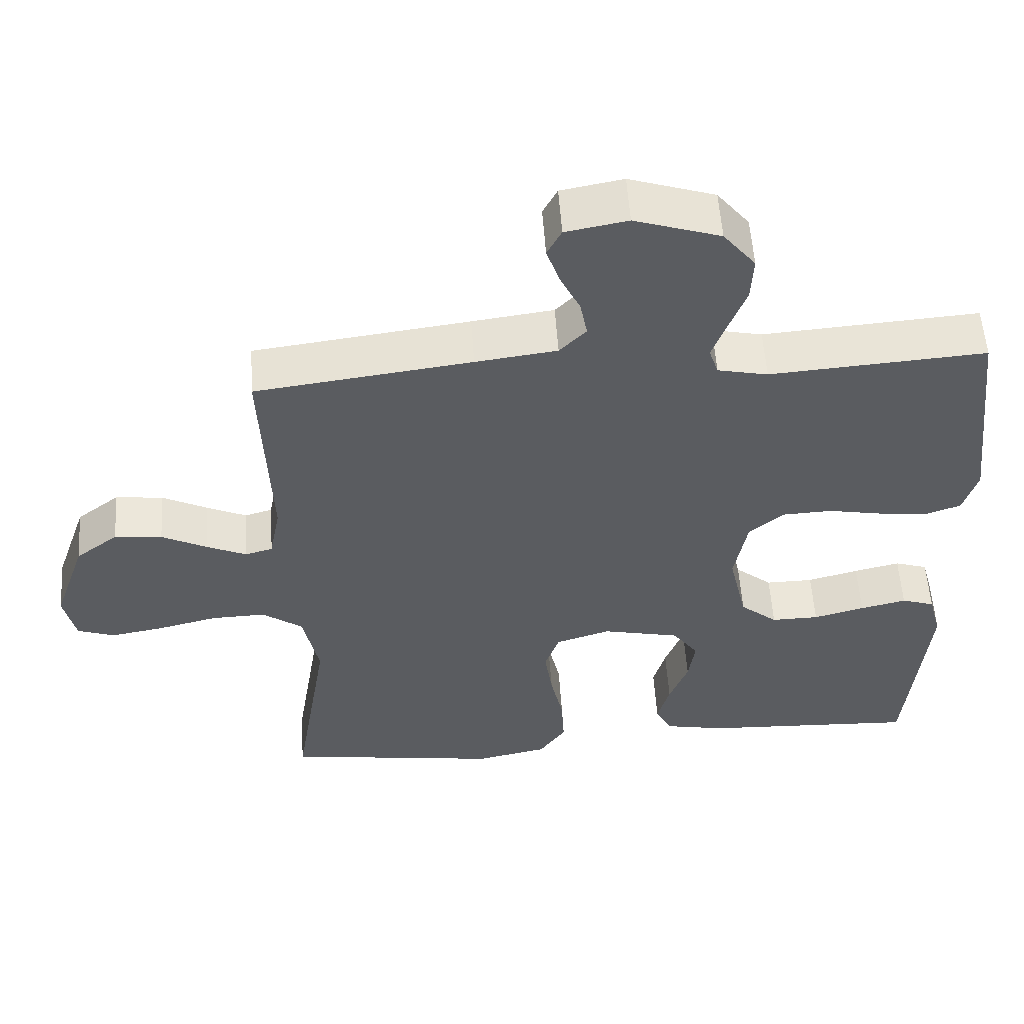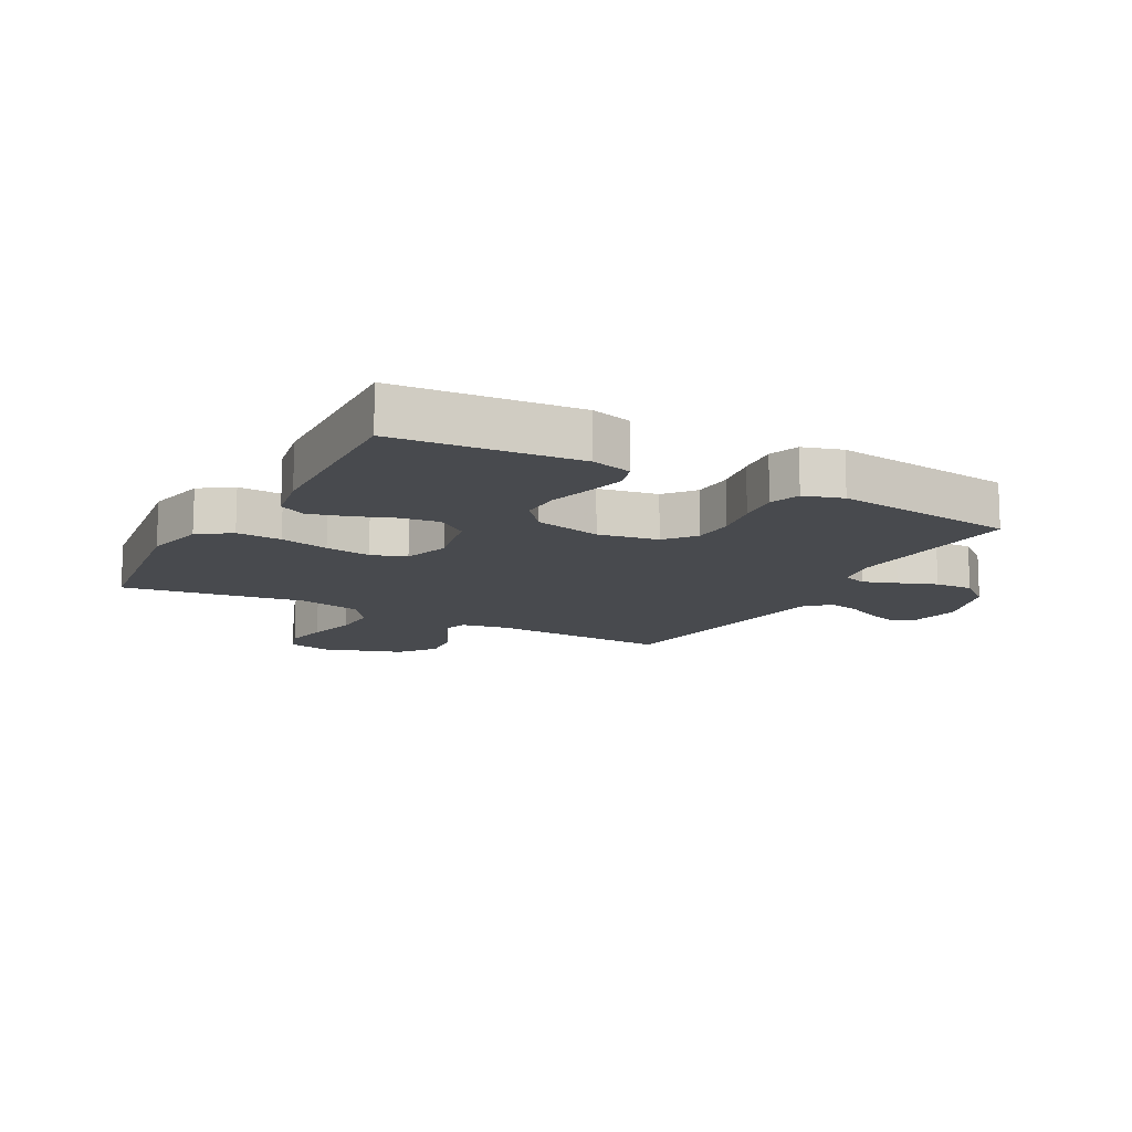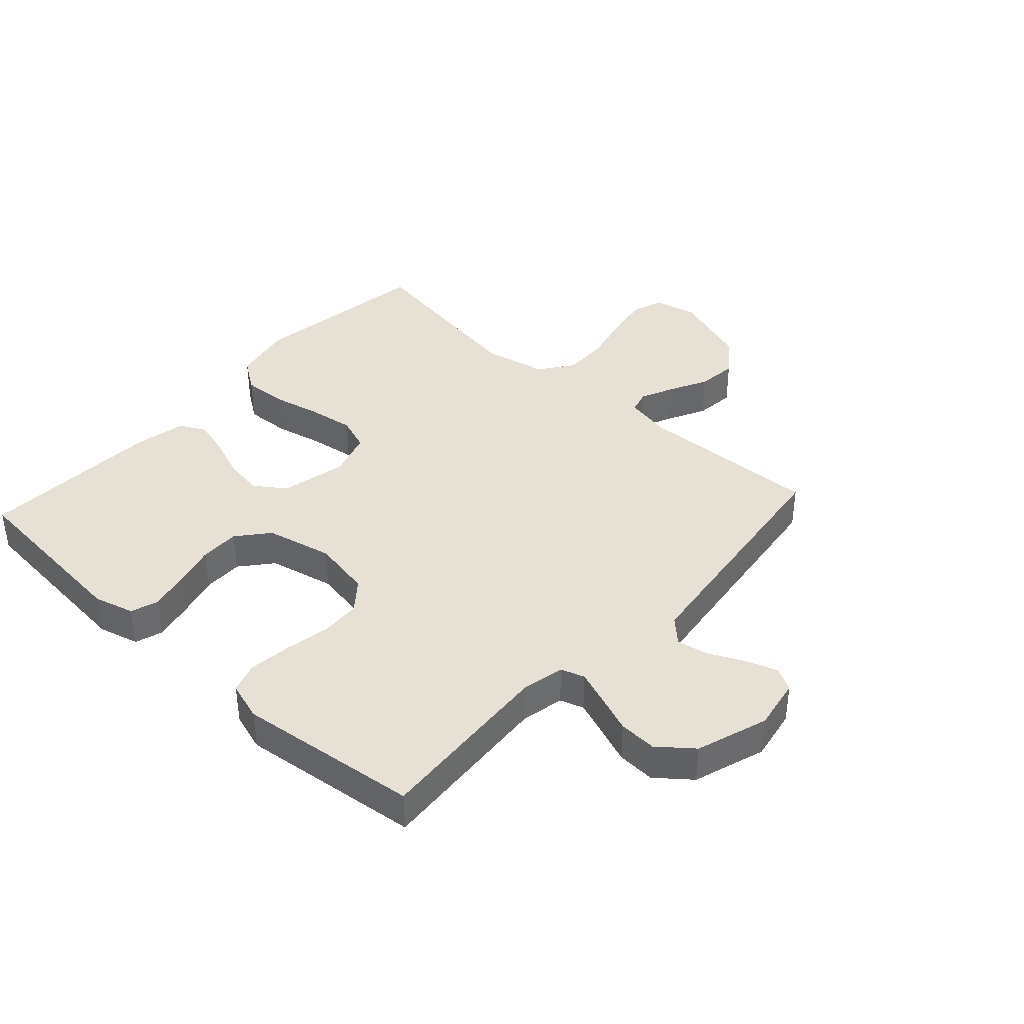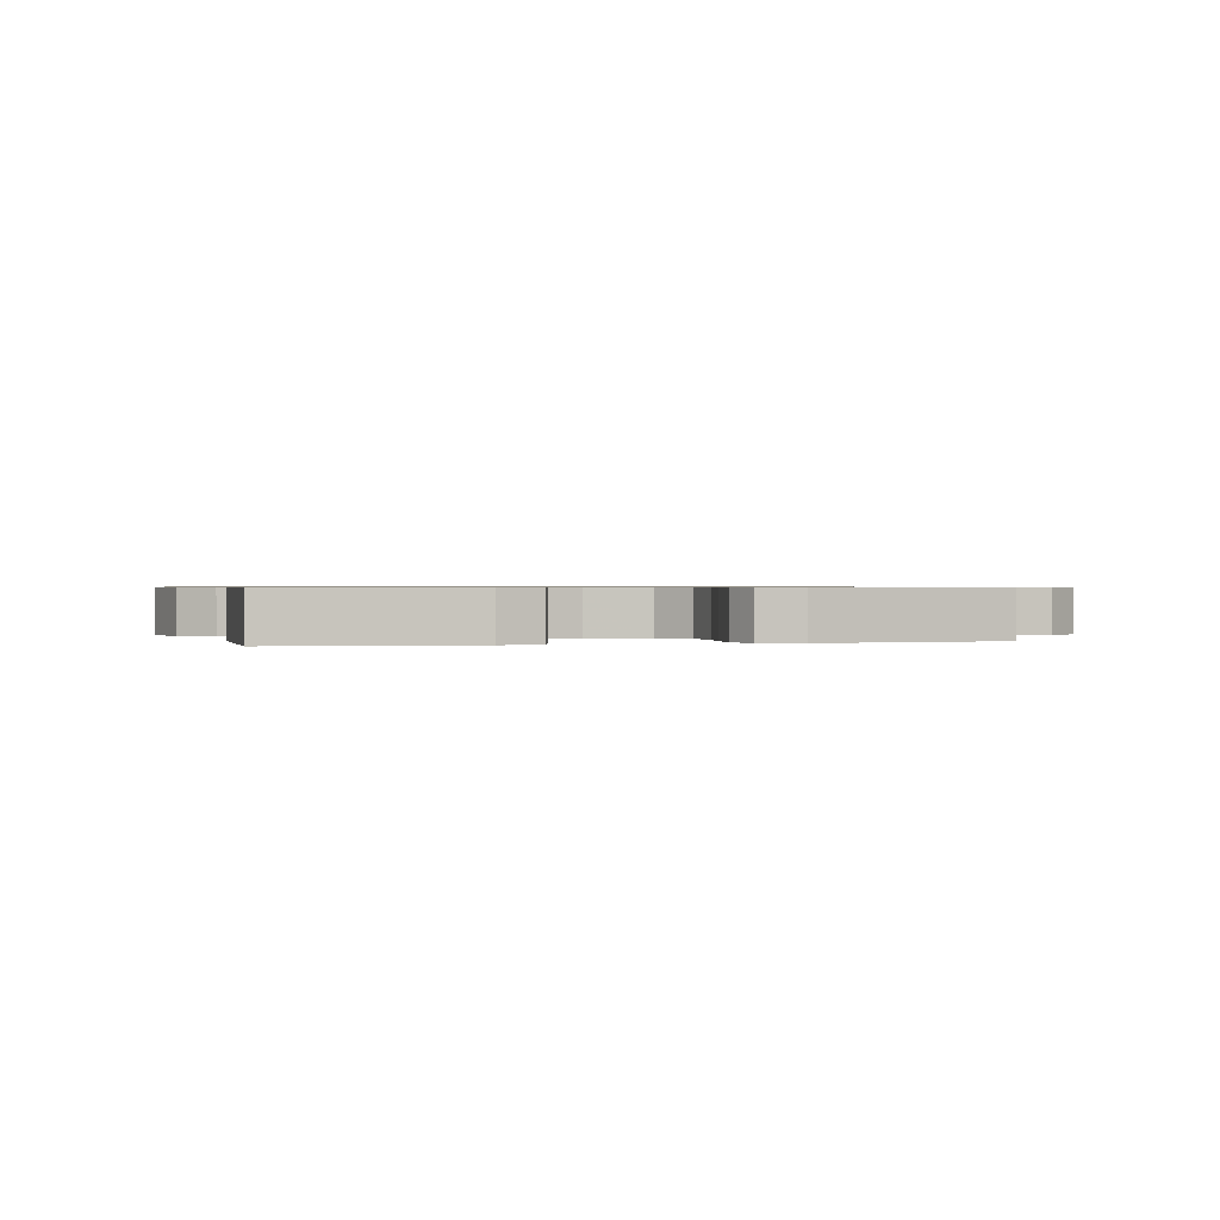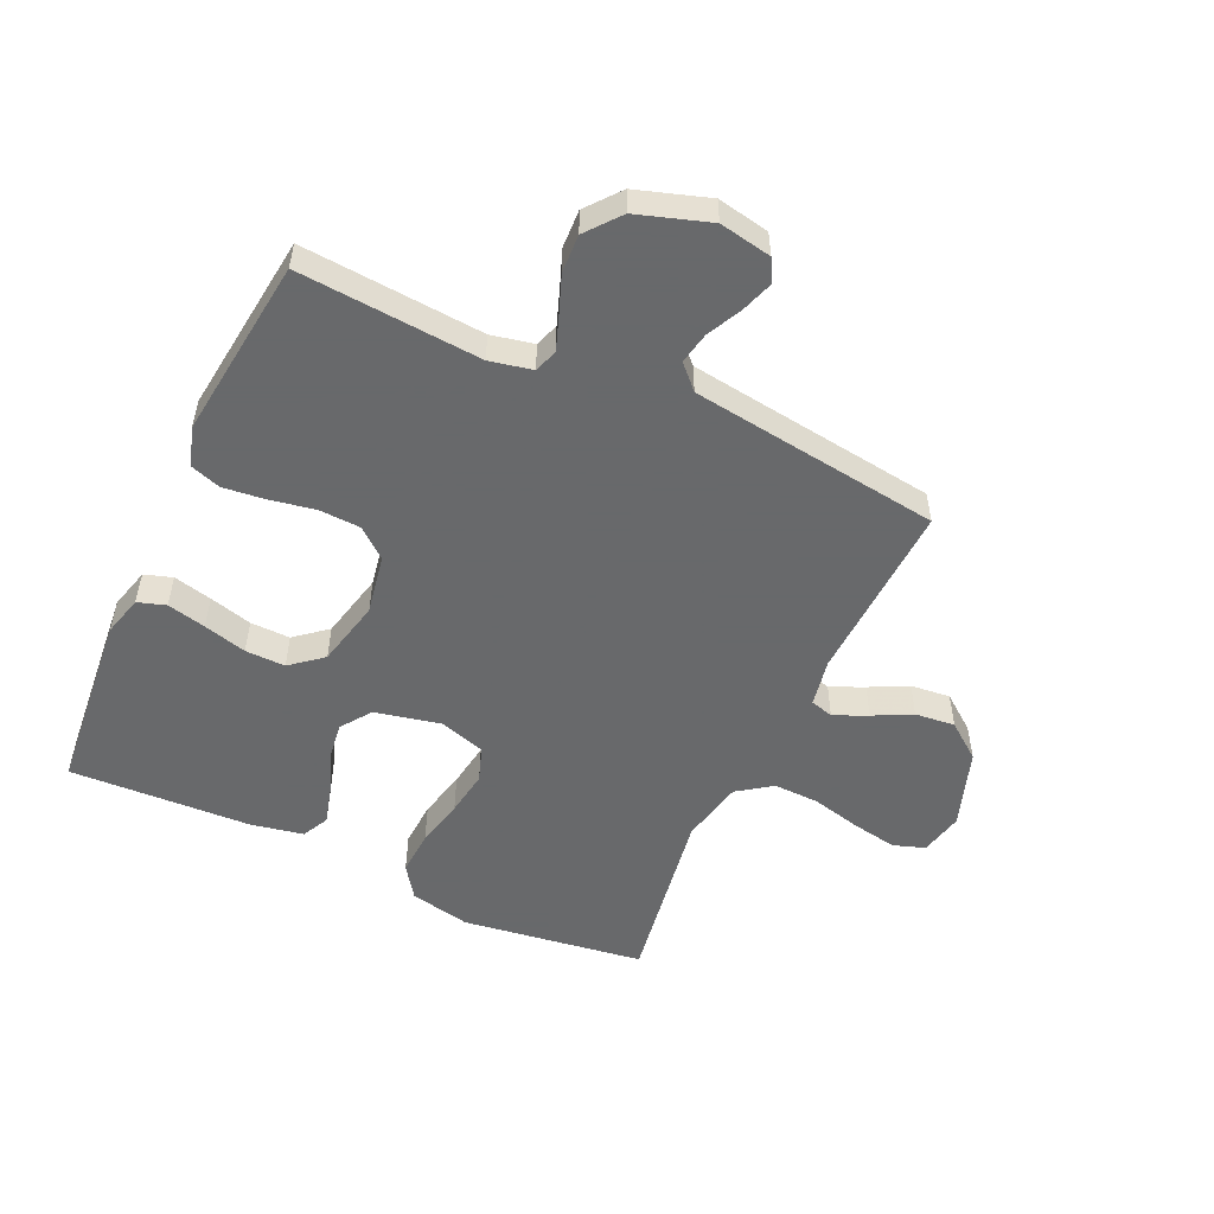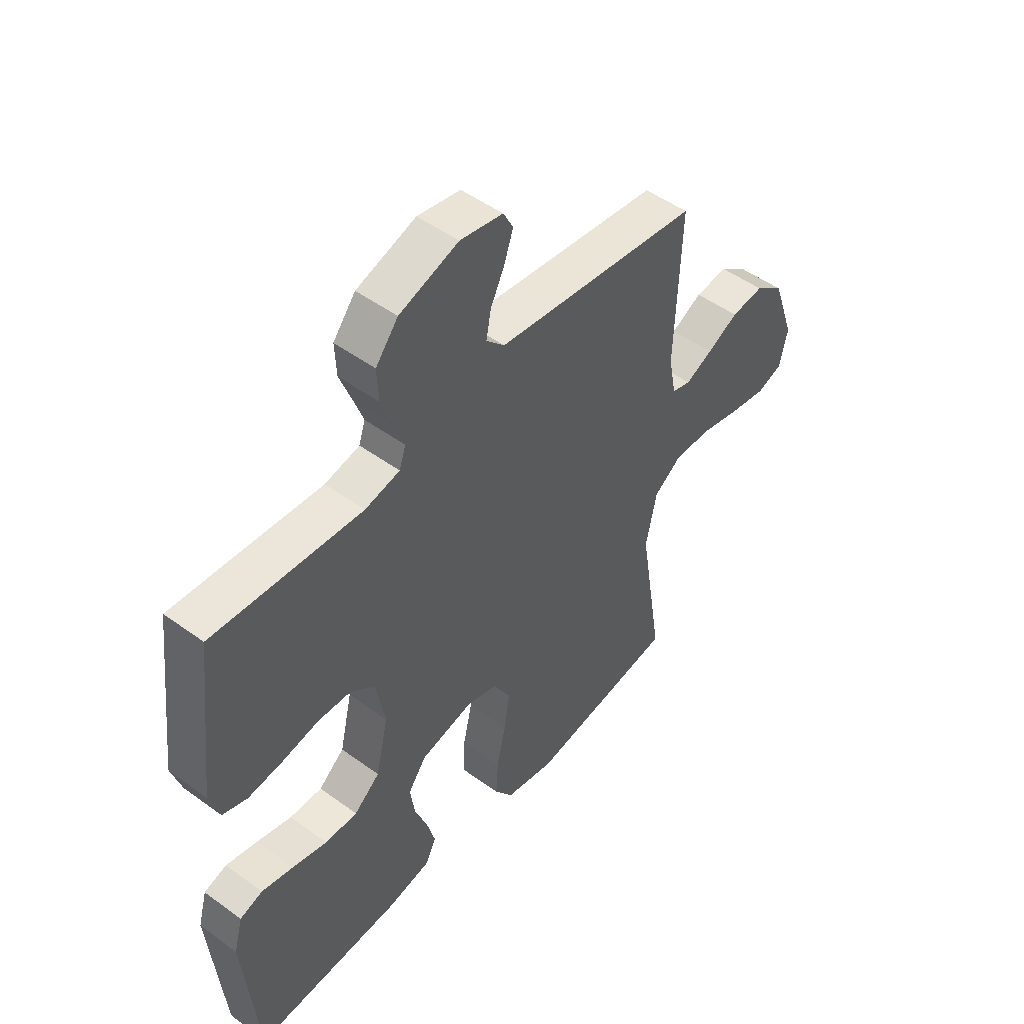
<metadata>
{"format":"obj","ext":"obj","renderer":"f3d","projection":"perspective","resolution":1024,"background":"white","views":[{"elev":55.2,"azim":176.2,"up":"+Z"},{"elev":-13.1,"azim":-118.9,"up":"+Y"},{"elev":39.2,"azim":-47.6,"up":"+Y"},{"elev":0.6,"azim":-105.6,"up":"+Y"},{"elev":-52.6,"azim":-24.9,"up":"+Y"},{"elev":49.4,"azim":-51.1,"up":"+Z"}]}
</metadata>
<code>
v 0.5 0.07 -0.5
v 0.2 0.07 -0.543
v 0.1 0.07 -0.522
v 0.063 0.07 -0.469
v 0.067 0.07 -0.395
v 0.085 0.07 -0.315
v 0.096 0.07 -0.24
v 0.076 0.07 -0.183
v 0 0.07 -0.159
v -0.108 0.07 -0.183
v -0.144 0.07 -0.233
v -0.135 0.07 -0.296
v -0.109 0.07 -0.364
v -0.092 0.07 -0.425
v -0.114 0.07 -0.469
v -0.2 0.07 -0.486
v -0.5 0.07 -0.5
v -0.528 0.07 -0.2
v -0.51 0.07 -0.133
v -0.464 0.07 -0.118
v -0.4 0.07 -0.133
v -0.329 0.07 -0.152
v -0.263 0.07 -0.153
v -0.211 0.07 -0.11
v -0.186 0.07 0
v -0.204 0.07 0.098
v -0.253 0.07 0.138
v -0.321 0.07 0.141
v -0.396 0.07 0.127
v -0.465 0.07 0.119
v -0.515 0.07 0.136
v -0.535 0.07 0.2
v -0.5 0.07 0.5
v -0.2 0.07 0.478
v -0.13 0.07 0.493
v -0.117 0.07 0.532
v -0.137 0.07 0.587
v -0.161 0.07 0.65
v -0.164 0.07 0.713
v -0.119 0.07 0.769
v 0 0.07 0.808
v 0.086 0.07 0.792
v 0.106 0.07 0.754
v 0.088 0.07 0.701
v 0.06 0.07 0.644
v 0.05 0.07 0.592
v 0.087 0.07 0.554
v 0.2 0.07 0.539
v 0.5 0.07 0.5
v 0.488 0.07 0.2
v 0.503 0.07 0.122
v 0.541 0.07 0.111
v 0.596 0.07 0.136
v 0.659 0.07 0.168
v 0.725 0.07 0.175
v 0.784 0.07 0.13
v 0.829 0.07 0
v 0.813 0.07 -0.072
v 0.761 0.07 -0.09
v 0.687 0.07 -0.077
v 0.605 0.07 -0.057
v 0.53 0.07 -0.055
v 0.474 0.07 -0.095
v 0.452 0.07 -0.2
v 0.5 0 -0.5
v 0.2 0 -0.543
v 0.1 0 -0.522
v 0.063 0 -0.469
v 0.067 0 -0.395
v 0.085 0 -0.315
v 0.096 0 -0.24
v 0.076 0 -0.183
v 0 0 -0.159
v -0.108 0 -0.183
v -0.144 0 -0.233
v -0.135 0 -0.296
v -0.109 0 -0.364
v -0.092 0 -0.425
v -0.114 0 -0.469
v -0.2 0 -0.486
v -0.5 0 -0.5
v -0.528 0 -0.2
v -0.51 0 -0.133
v -0.464 0 -0.118
v -0.4 0 -0.133
v -0.329 0 -0.152
v -0.263 0 -0.153
v -0.211 0 -0.11
v -0.186 0 0
v -0.204 0 0.098
v -0.253 0 0.138
v -0.321 0 0.141
v -0.396 0 0.127
v -0.465 0 0.119
v -0.515 0 0.136
v -0.535 0 0.2
v -0.5 0 0.5
v -0.2 0 0.478
v -0.13 0 0.493
v -0.117 0 0.532
v -0.137 0 0.587
v -0.161 0 0.65
v -0.164 0 0.713
v -0.119 0 0.769
v 0 0 0.808
v 0.086 0 0.792
v 0.106 0 0.754
v 0.088 0 0.701
v 0.06 0 0.644
v 0.05 0 0.592
v 0.087 0 0.554
v 0.2 0 0.539
v 0.5 0 0.5
v 0.488 0 0.2
v 0.503 0 0.122
v 0.541 0 0.111
v 0.596 0 0.136
v 0.659 0 0.168
v 0.725 0 0.175
v 0.784 0 0.13
v 0.829 0 0
v 0.813 0 -0.072
v 0.761 0 -0.09
v 0.687 0 -0.077
v 0.605 0 -0.057
v 0.53 0 -0.055
v 0.474 0 -0.095
v 0.452 0 -0.2
f 59 60 61
f 58 59 61
f 57 58 61
f 56 57 61
f 55 56 61
f 54 55 61
f 53 54 61
f 52 53 61 62
f 51 52 62 63
f 48 49 50
f 51 63 64
f 50 51 64
f 48 50 64
f 47 48 64
f 43 44 45
f 42 43 45
f 41 42 45
f 40 41 45
f 39 40 45
f 38 39 45
f 37 38 45
f 36 37 45 46
f 64 1 2
f 47 64 2
f 46 47 2
f 36 46 2
f 35 36 2
f 32 33 34
f 31 32 34
f 30 31 34
f 29 30 34
f 28 29 34
f 20 21 22
f 19 20 22
f 18 19 22
f 17 18 22
f 16 17 22
f 15 16 22
f 14 15 22
f 13 14 22
f 12 13 22
f 11 12 22 23
f 10 11 23 24
f 4 5 6
f 3 4 6
f 2 3 6
f 2 6 7
f 35 2 7
f 27 28 34 35
f 26 27 35
f 25 26 35
f 9 10 24 25
f 8 9 25 35
f 7 8 35
f 125 124 123
f 125 123 122
f 125 122 121
f 125 121 120
f 125 120 119
f 125 119 118
f 125 118 117
f 126 125 117 116
f 127 126 116 115
f 114 113 112
f 128 127 115
f 128 115 114
f 128 114 112
f 128 112 111
f 109 108 107
f 109 107 106
f 109 106 105
f 109 105 104
f 109 104 103
f 109 103 102
f 109 102 101
f 110 109 101 100
f 66 65 128
f 66 128 111
f 66 111 110
f 66 110 100
f 66 100 99
f 98 97 96
f 98 96 95
f 98 95 94
f 98 94 93
f 98 93 92
f 86 85 84
f 86 84 83
f 86 83 82
f 86 82 81
f 86 81 80
f 86 80 79
f 86 79 78
f 86 78 77
f 86 77 76
f 87 86 76 75
f 88 87 75 74
f 70 69 68
f 70 68 67
f 70 67 66
f 71 70 66
f 71 66 99
f 99 98 92 91
f 99 91 90
f 99 90 89
f 89 88 74 73
f 99 89 73 72
f 99 72 71
f 1 65 66 2
f 2 66 67 3
f 3 67 68 4
f 4 68 69 5
f 5 69 70 6
f 6 70 71 7
f 7 71 72 8
f 8 72 73 9
f 9 73 74 10
f 10 74 75 11
f 11 75 76 12
f 12 76 77 13
f 13 77 78 14
f 14 78 79 15
f 15 79 80 16
f 16 80 81 17
f 17 81 82 18
f 18 82 83 19
f 19 83 84 20
f 20 84 85 21
f 21 85 86 22
f 22 86 87 23
f 23 87 88 24
f 24 88 89 25
f 25 89 90 26
f 26 90 91 27
f 27 91 92 28
f 28 92 93 29
f 29 93 94 30
f 30 94 95 31
f 31 95 96 32
f 32 96 97 33
f 33 97 98 34
f 34 98 99 35
f 35 99 100 36
f 36 100 101 37
f 37 101 102 38
f 38 102 103 39
f 39 103 104 40
f 40 104 105 41
f 41 105 106 42
f 42 106 107 43
f 43 107 108 44
f 44 108 109 45
f 45 109 110 46
f 46 110 111 47
f 47 111 112 48
f 48 112 113 49
f 49 113 114 50
f 50 114 115 51
f 51 115 116 52
f 52 116 117 53
f 53 117 118 54
f 54 118 119 55
f 55 119 120 56
f 56 120 121 57
f 57 121 122 58
f 58 122 123 59
f 59 123 124 60
f 60 124 125 61
f 61 125 126 62
f 62 126 127 63
f 63 127 128 64
f 64 128 65 1

</code>
